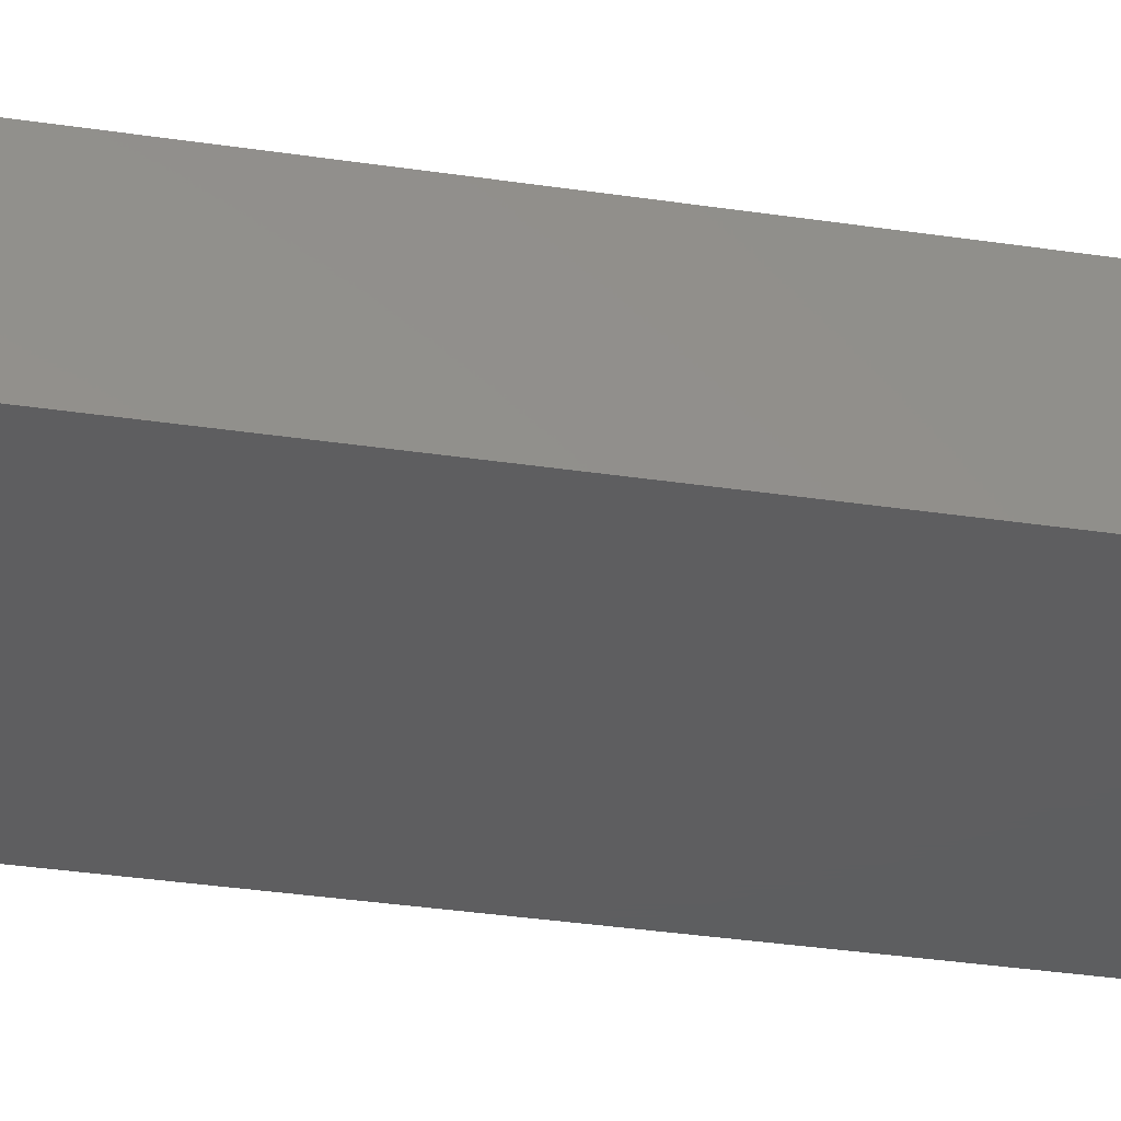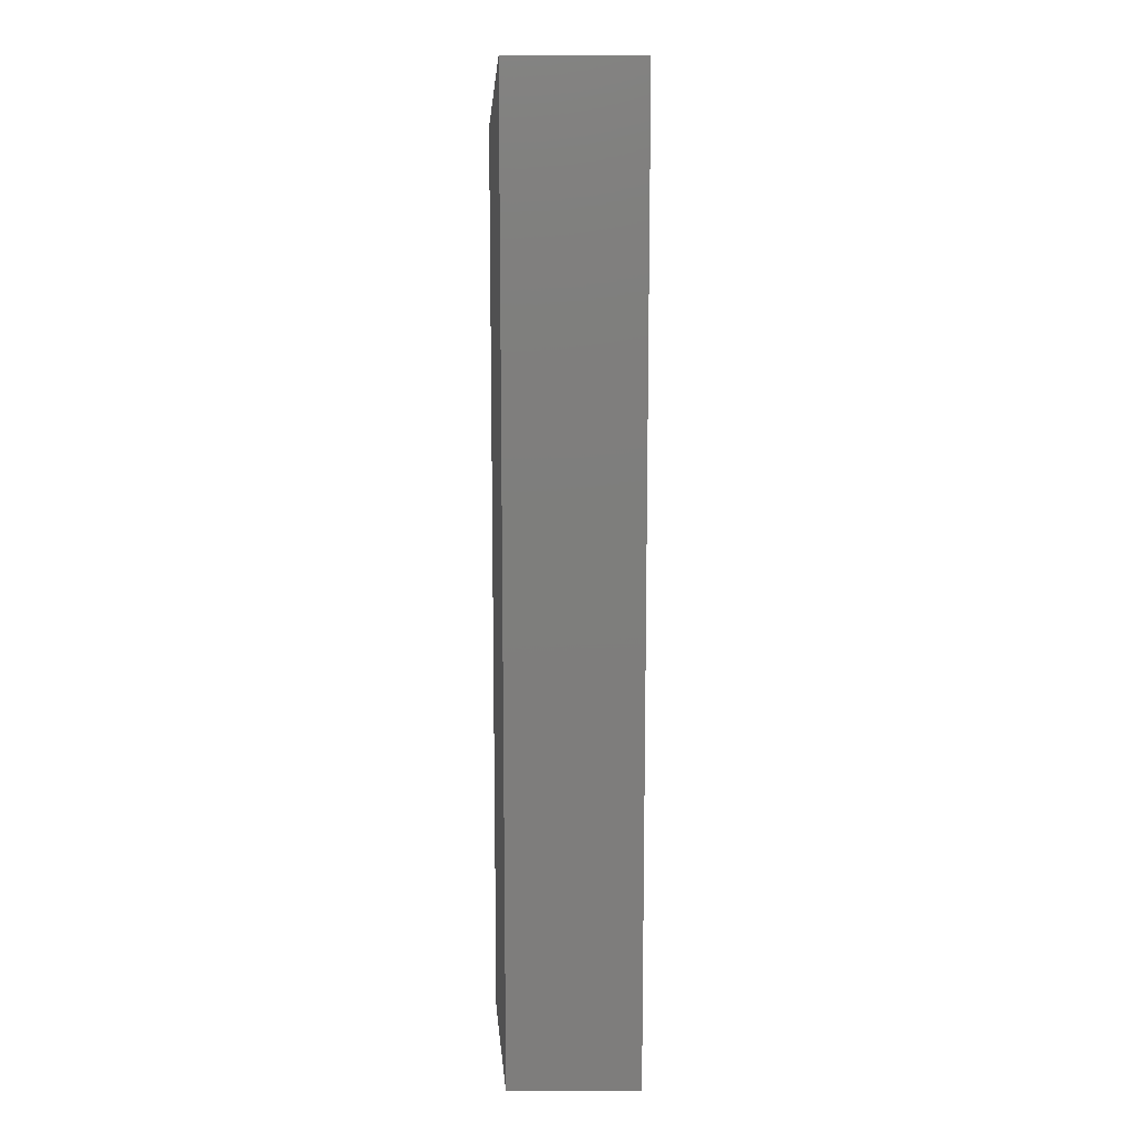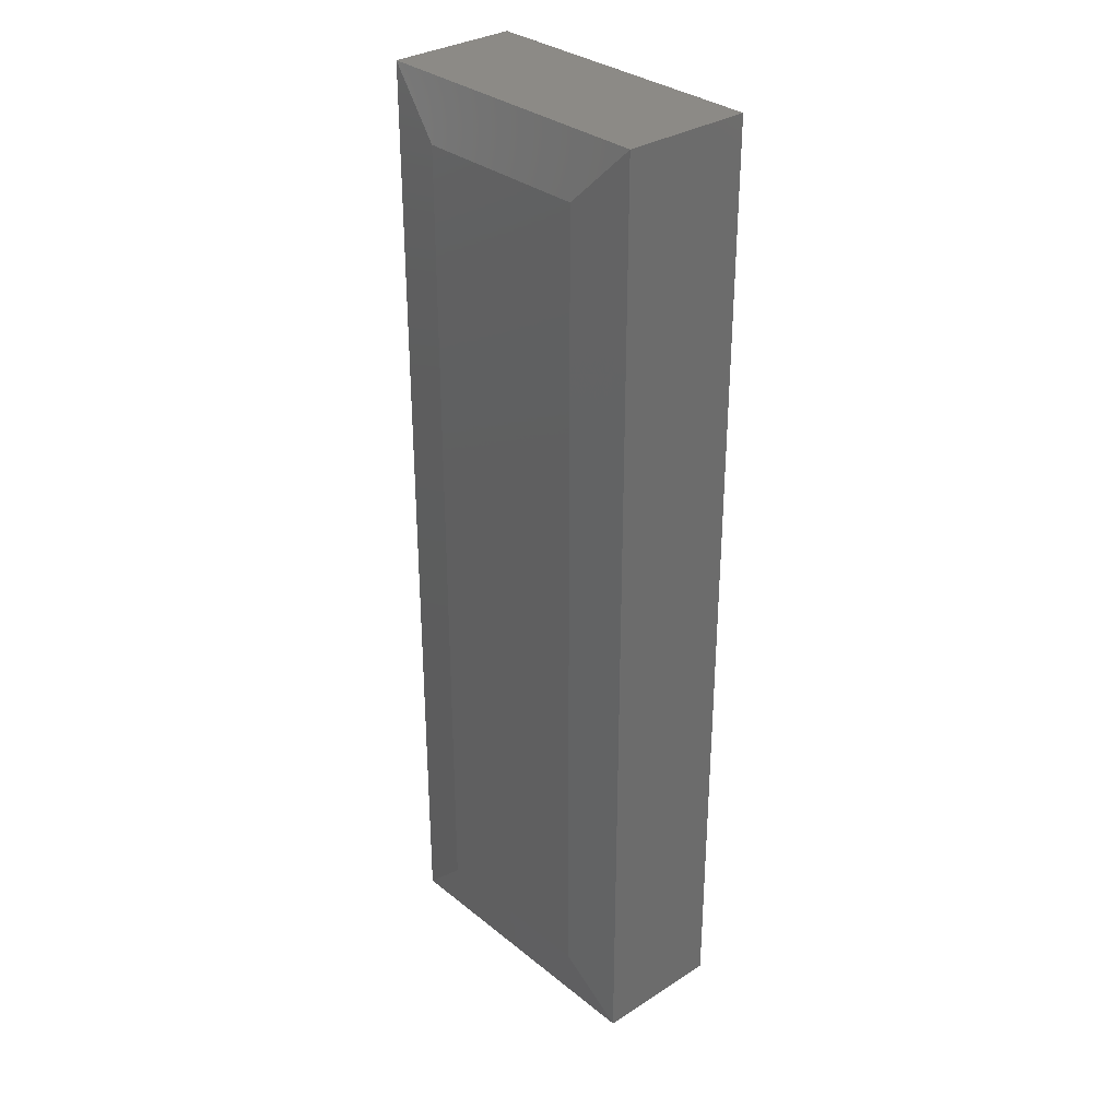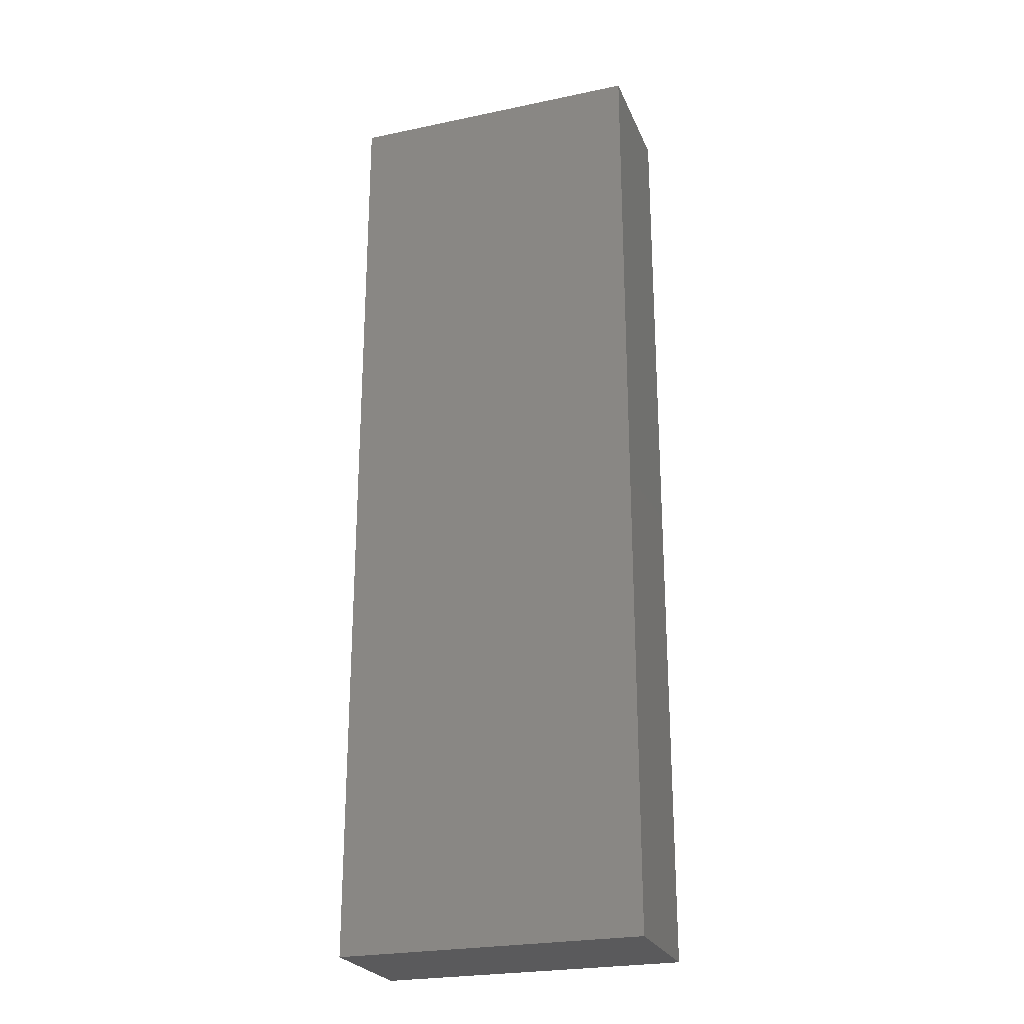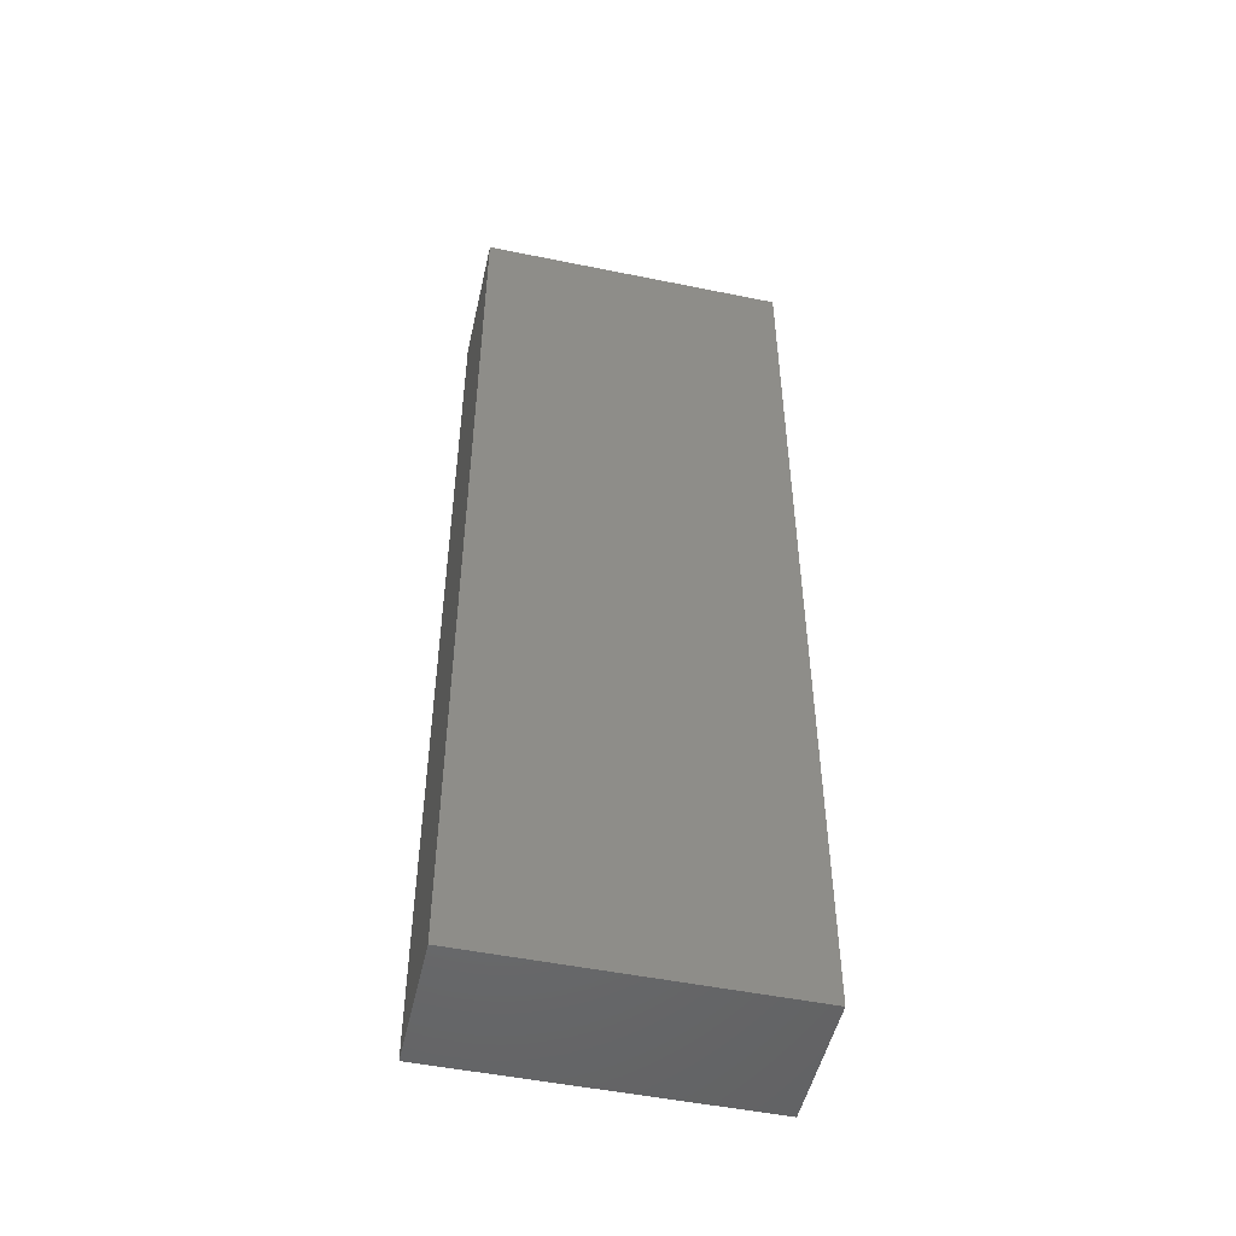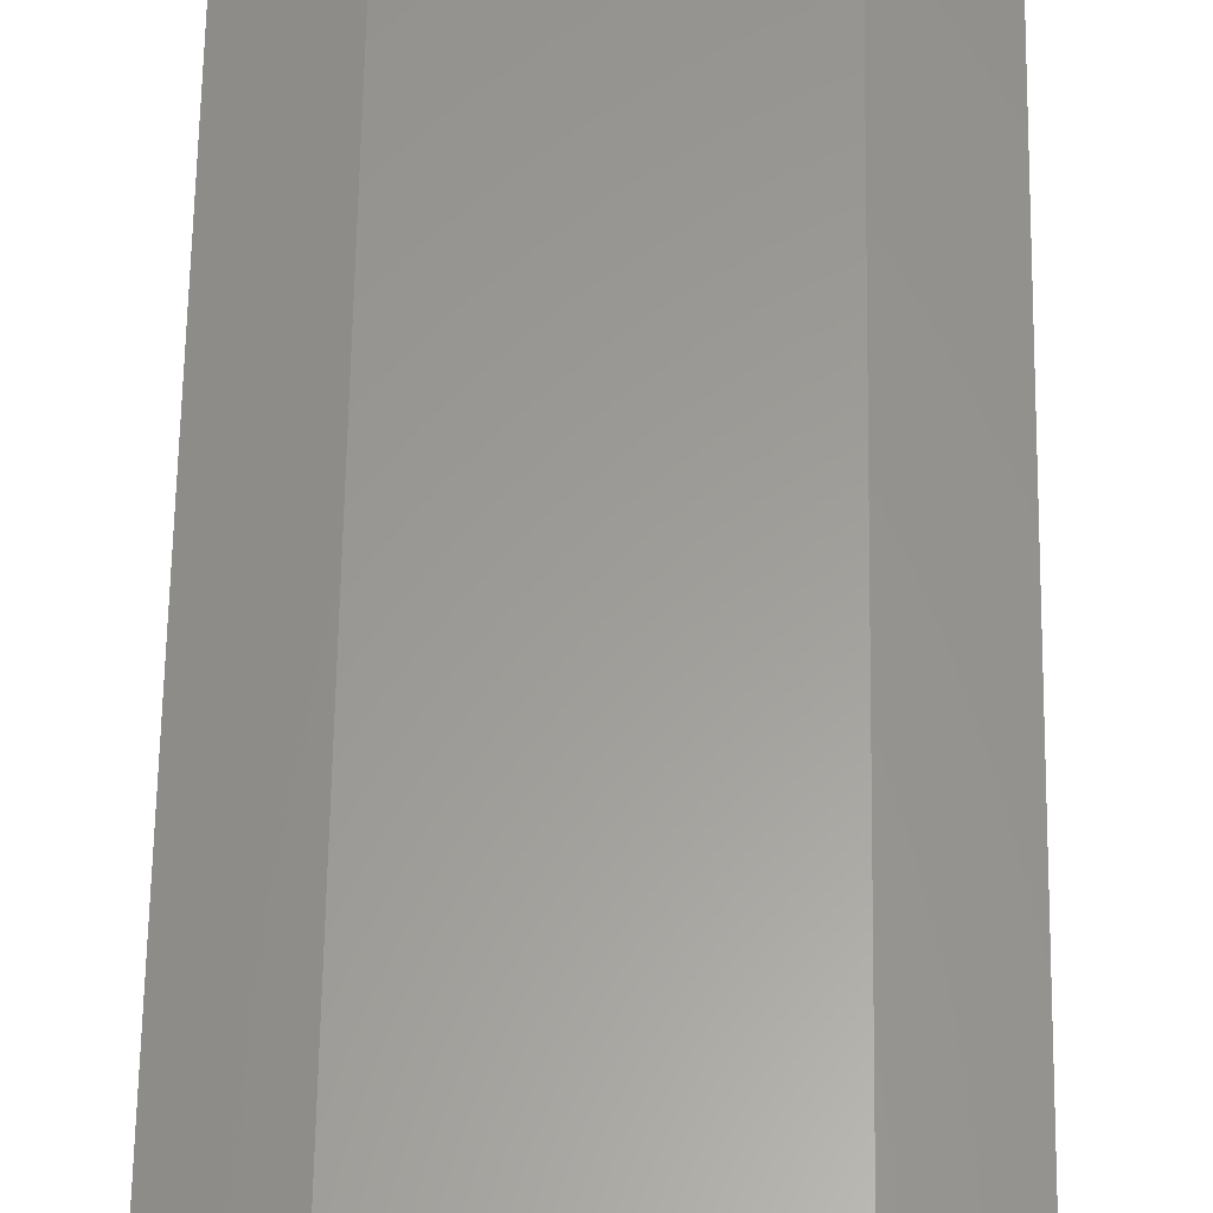
<metadata>
{"format":"stl","ext":"stl","renderer":"f3d","projection":"perspective","resolution":1024,"background":"white","views":[{"elev":-35.5,"azim":78.9,"up":"+Z"},{"elev":12.5,"azim":89.2,"up":"+Y"},{"elev":31.9,"azim":48.2,"up":"+Y"},{"elev":-24.8,"azim":-161.1,"up":"+Y"},{"elev":-50.4,"azim":167.4,"up":"+Y"},{"elev":60.4,"azim":0.9,"up":"+Z"}]}
</metadata>
<code>
# stl→obj: 12 verts, 20 faces
v -0.1875 0.04688 0.1094
v -0.04441 0.04688 0.1094
v -0.1875 0.7031 0.1094
v -0.04441 0.7031 0.1094
v -0.2344 0.75 0.1016
v -0.2344 0.75 0
v -0.2344 0 0.1016
v -0.2344 0 0
v 0.002467 0.75 0.1016
v 0.002467 0.75 0
v 0.002467 2.776e-17 0.1016
v 0.002467 0 0
f 1 2 3
f 3 2 4
f 5 6 7
f 7 6 8
f 9 10 5
f 5 10 6
f 11 12 9
f 9 12 10
f 7 8 11
f 11 8 12
f 9 5 4
f 4 5 3
f 11 9 2
f 2 9 4
f 7 11 1
f 1 11 2
f 5 7 3
f 3 7 1
f 8 6 12
f 12 6 10

</code>
